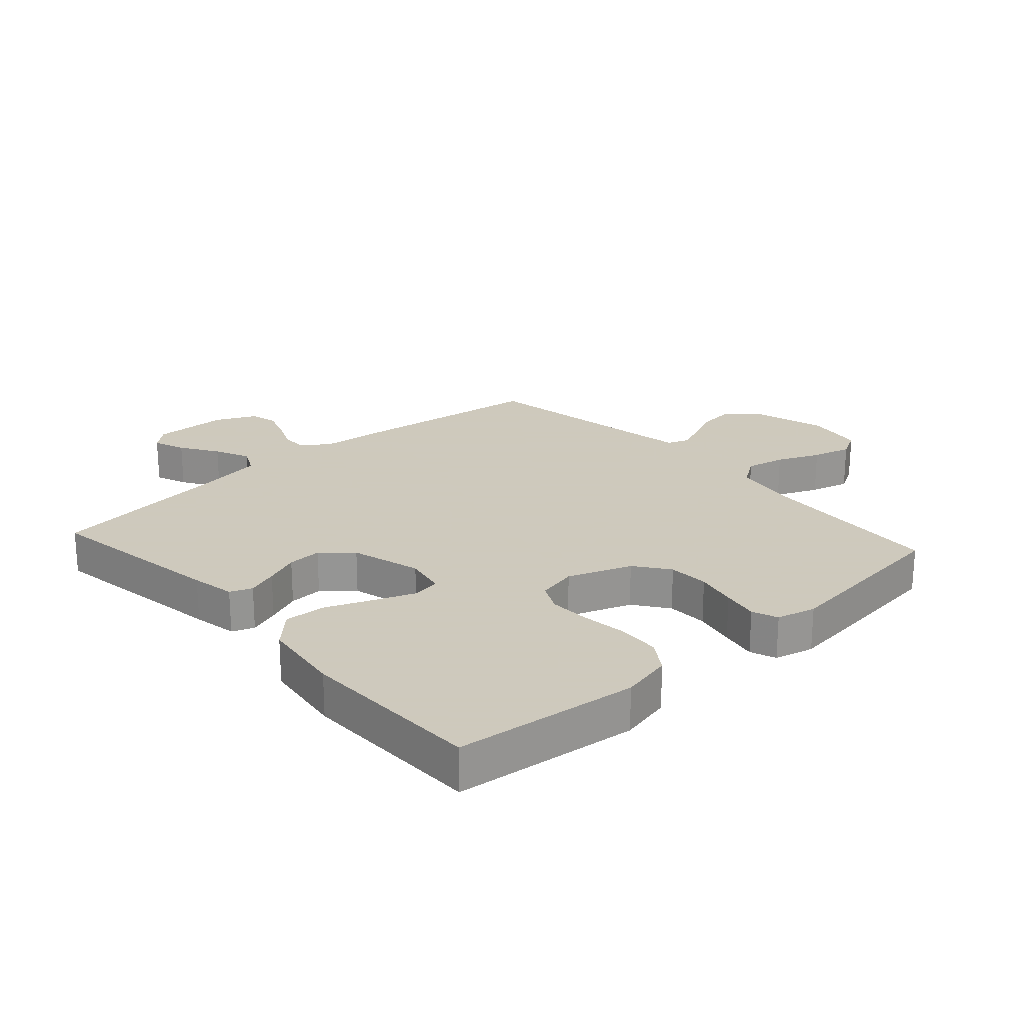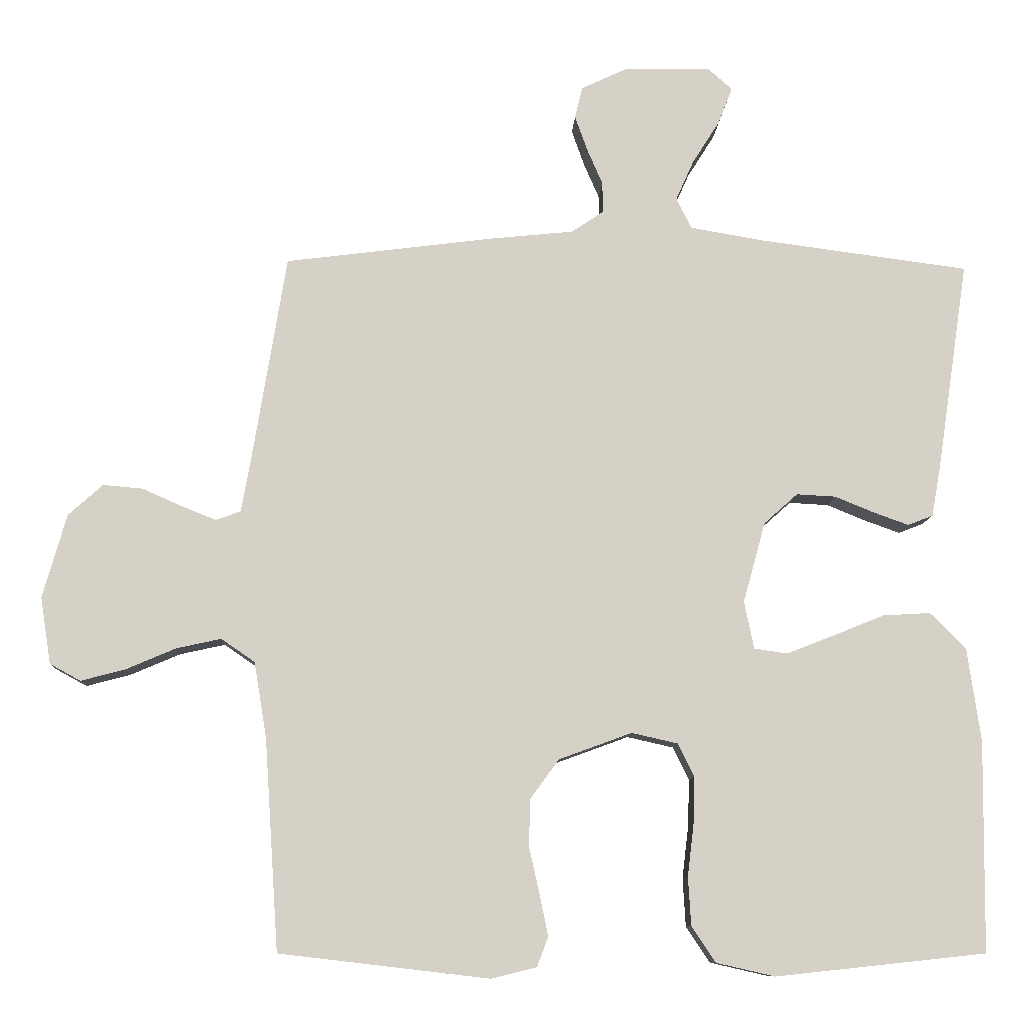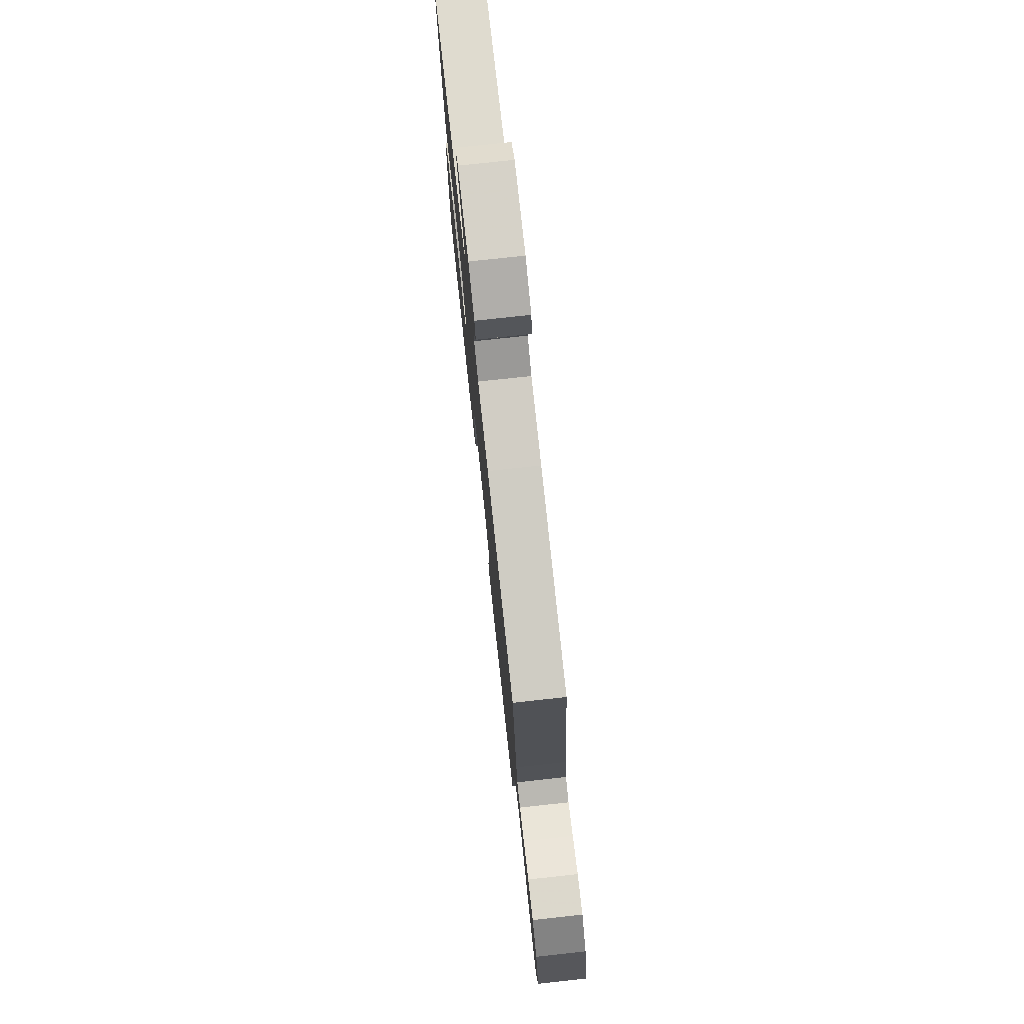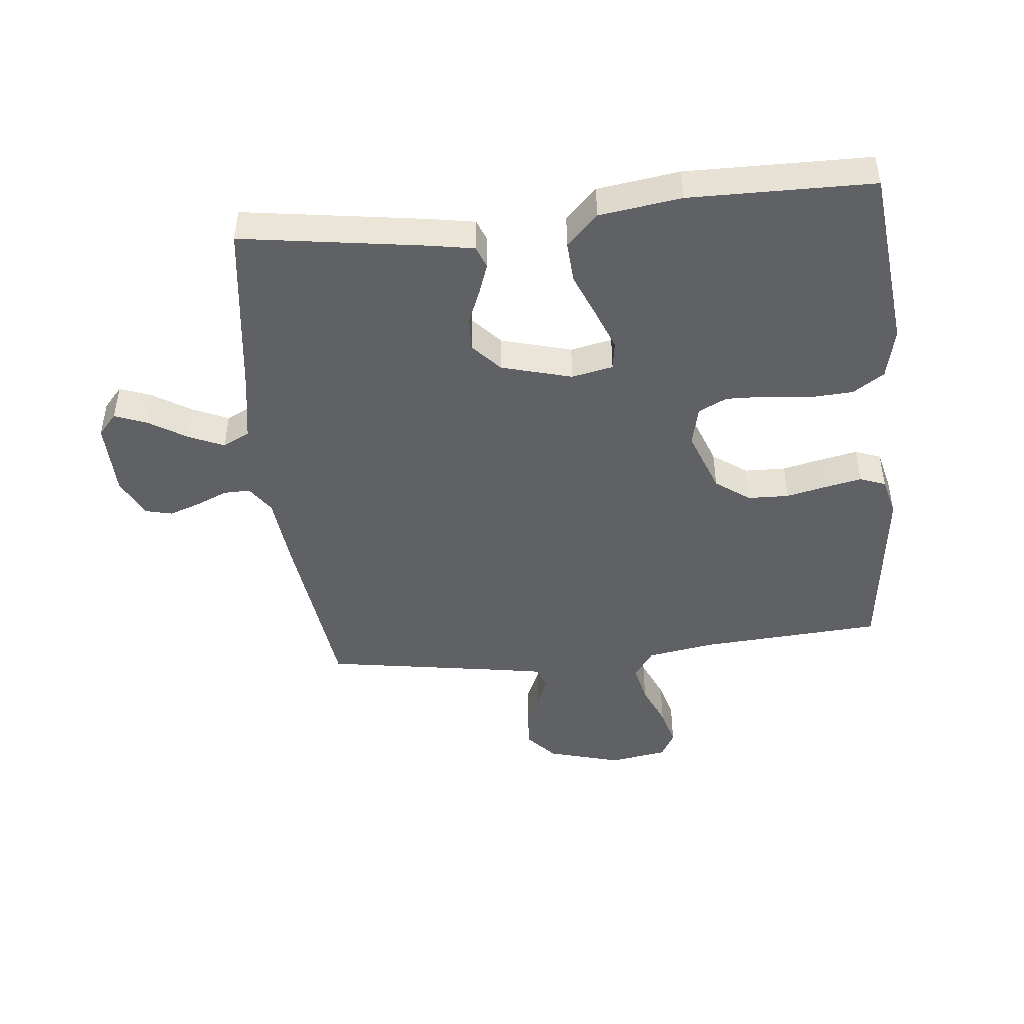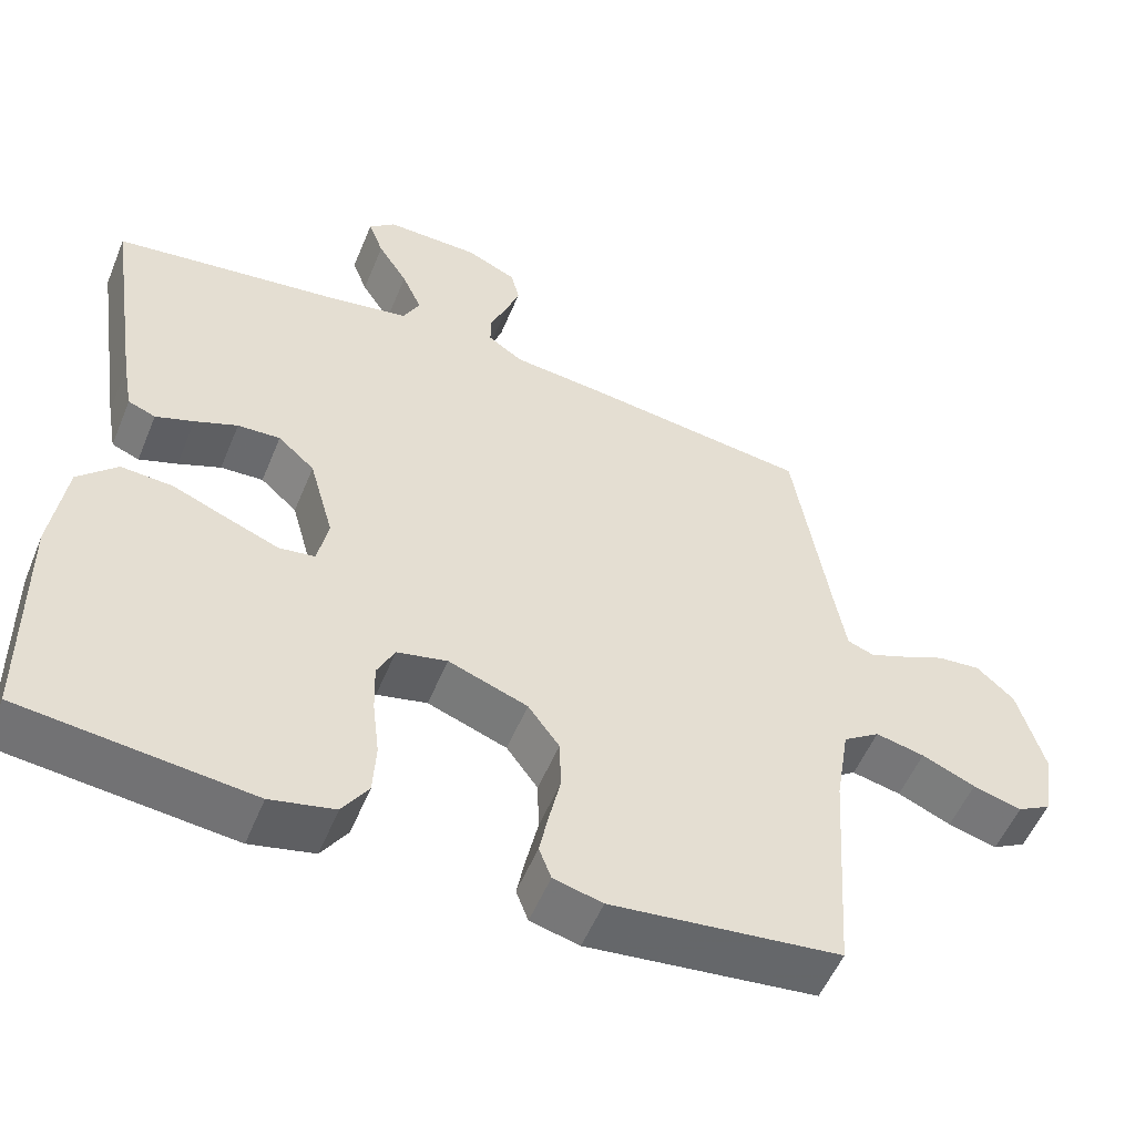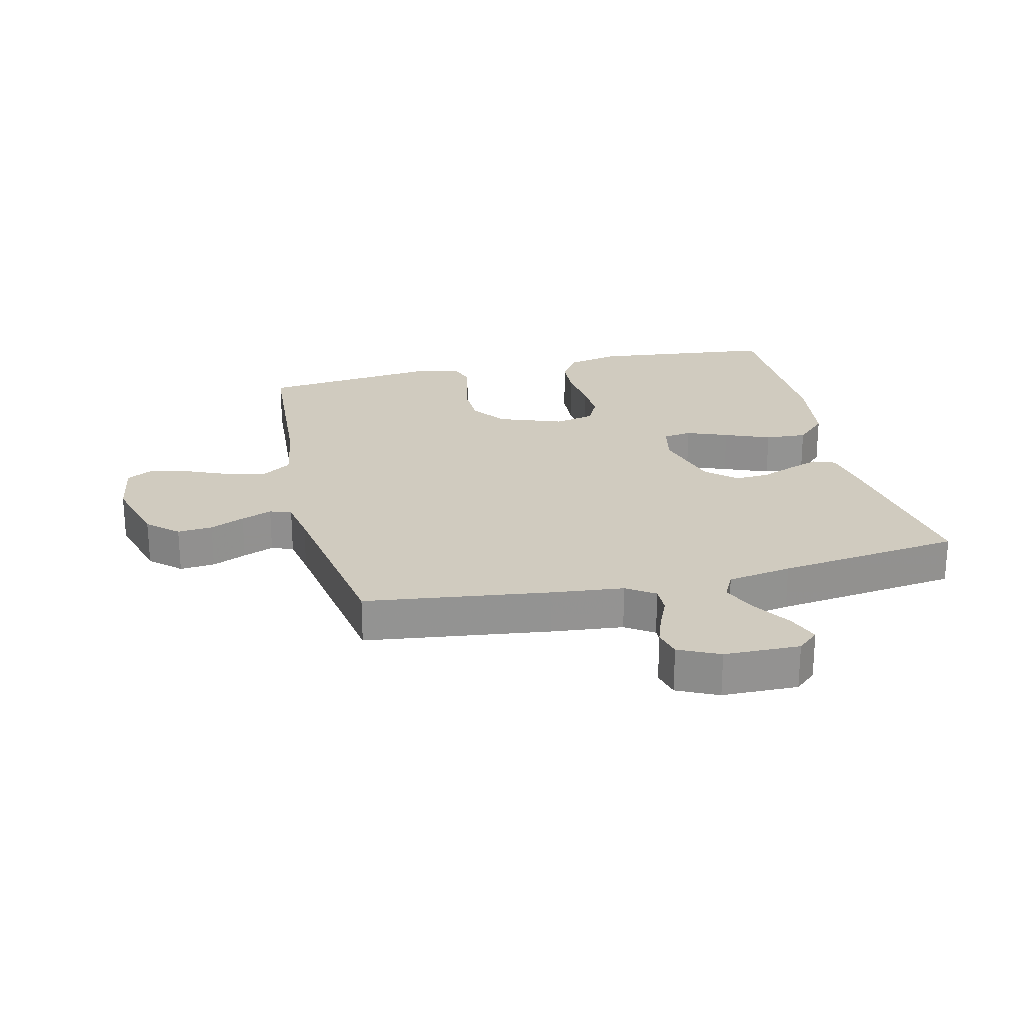
<metadata>
{"format":"obj","ext":"obj","renderer":"f3d","projection":"perspective","resolution":1024,"background":"white","views":[{"elev":22.6,"azim":138.0,"up":"+Y"},{"elev":-10.0,"azim":-2.4,"up":"+Z"},{"elev":77.6,"azim":-96.2,"up":"+Z"},{"elev":-45.8,"azim":96.0,"up":"+Y"},{"elev":-54.1,"azim":157.8,"up":"+Z"},{"elev":23.7,"azim":-13.2,"up":"+Y"}]}
</metadata>
<code>
v -0.5 0.07 -0.5
v -0.52 0.07 -0.2
v -0.538 0.07 -0.091
v -0.586 0.07 -0.058
v -0.65 0.07 -0.072
v -0.72 0.07 -0.102
v -0.784 0.07 -0.119
v -0.828 0.07 -0.095
v -0.843 0.07 0
v -0.809 0.07 0.12
v -0.76 0.07 0.164
v -0.703 0.07 0.159
v -0.647 0.07 0.134
v -0.597 0.07 0.114
v -0.562 0.07 0.127
v -0.549 0.07 0.2
v -0.5 0.07 0.5
v -0.2 0.07 0.538
v -0.082 0.07 0.55
v -0.036 0.07 0.581
v -0.037 0.07 0.625
v -0.059 0.07 0.676
v -0.077 0.07 0.727
v -0.066 0.07 0.772
v 0 0.07 0.803
v 0.123 0.07 0.805
v 0.158 0.07 0.774
v 0.138 0.07 0.722
v 0.099 0.07 0.66
v 0.073 0.07 0.602
v 0.095 0.07 0.558
v 0.2 0.07 0.54
v 0.5 0.07 0.5
v 0.455 0.07 0.2
v 0.442 0.07 0.128
v 0.406 0.07 0.114
v 0.356 0.07 0.132
v 0.3 0.07 0.155
v 0.244 0.07 0.158
v 0.196 0.07 0.115
v 0.164 0.07 0
v 0.178 0.07 -0.068
v 0.225 0.07 -0.075
v 0.292 0.07 -0.049
v 0.366 0.07 -0.019
v 0.434 0.07 -0.015
v 0.485 0.07 -0.066
v 0.504 0.07 -0.2
v 0.5 0.07 -0.5
v 0.2 0.07 -0.532
v 0.116 0.07 -0.513
v 0.082 0.07 -0.462
v 0.078 0.07 -0.393
v 0.087 0.07 -0.319
v 0.089 0.07 -0.252
v 0.066 0.07 -0.205
v 0 0.07 -0.19
v -0.104 0.07 -0.228
v -0.145 0.07 -0.284
v -0.147 0.07 -0.351
v -0.132 0.07 -0.418
v -0.12 0.07 -0.477
v -0.136 0.07 -0.519
v -0.2 0.07 -0.535
v -0.5 0 -0.5
v -0.52 0 -0.2
v -0.538 0 -0.091
v -0.586 0 -0.058
v -0.65 0 -0.072
v -0.72 0 -0.102
v -0.784 0 -0.119
v -0.828 0 -0.095
v -0.843 0 0
v -0.809 0 0.12
v -0.76 0 0.164
v -0.703 0 0.159
v -0.647 0 0.134
v -0.597 0 0.114
v -0.562 0 0.127
v -0.549 0 0.2
v -0.5 0 0.5
v -0.2 0 0.538
v -0.082 0 0.55
v -0.036 0 0.581
v -0.037 0 0.625
v -0.059 0 0.676
v -0.077 0 0.727
v -0.066 0 0.772
v 0 0 0.803
v 0.123 0 0.805
v 0.158 0 0.774
v 0.138 0 0.722
v 0.099 0 0.66
v 0.073 0 0.602
v 0.095 0 0.558
v 0.2 0 0.54
v 0.5 0 0.5
v 0.455 0 0.2
v 0.442 0 0.128
v 0.406 0 0.114
v 0.356 0 0.132
v 0.3 0 0.155
v 0.244 0 0.158
v 0.196 0 0.115
v 0.164 0 0
v 0.178 0 -0.068
v 0.225 0 -0.075
v 0.292 0 -0.049
v 0.366 0 -0.019
v 0.434 0 -0.015
v 0.485 0 -0.066
v 0.504 0 -0.2
v 0.5 0 -0.5
v 0.2 0 -0.532
v 0.116 0 -0.513
v 0.082 0 -0.462
v 0.078 0 -0.393
v 0.087 0 -0.319
v 0.089 0 -0.252
v 0.066 0 -0.205
v 0 0 -0.19
v -0.104 0 -0.228
v -0.145 0 -0.284
v -0.147 0 -0.351
v -0.132 0 -0.418
v -0.12 0 -0.477
v -0.136 0 -0.519
v -0.2 0 -0.535
f 64 1 2
f 63 64 2
f 62 63 2
f 61 62 2
f 60 61 2
f 59 60 2 3
f 58 59 3 4
f 57 58 4
f 52 53 54
f 51 52 54
f 50 51 54
f 49 50 54
f 48 49 54
f 47 48 54
f 46 47 54
f 45 46 54
f 44 45 54
f 43 44 54 55
f 42 43 55 56
f 36 37 38
f 35 36 38
f 34 35 38
f 33 34 38
f 32 33 38
f 31 32 38 39
f 30 31 39 40
f 27 28 29
f 26 27 29
f 25 26 29
f 24 25 29
f 23 24 29
f 22 23 29
f 21 22 29
f 20 21 29 30
f 30 40 41
f 20 30 41
f 19 20 41
f 42 56 57
f 41 42 57
f 19 41 57
f 18 19 57
f 17 18 57
f 16 17 57
f 11 12 13
f 10 11 13
f 9 10 13
f 8 9 13
f 7 8 13
f 6 7 13
f 5 6 13
f 15 16 57 4
f 4 5 13 14
f 4 14 15
f 66 65 128
f 66 128 127
f 66 127 126
f 66 126 125
f 66 125 124
f 67 66 124 123
f 68 67 123 122
f 68 122 121
f 118 117 116
f 118 116 115
f 118 115 114
f 118 114 113
f 118 113 112
f 118 112 111
f 118 111 110
f 118 110 109
f 118 109 108
f 119 118 108 107
f 120 119 107 106
f 102 101 100
f 102 100 99
f 102 99 98
f 102 98 97
f 102 97 96
f 103 102 96 95
f 104 103 95 94
f 93 92 91
f 93 91 90
f 93 90 89
f 93 89 88
f 93 88 87
f 93 87 86
f 93 86 85
f 94 93 85 84
f 105 104 94
f 105 94 84
f 105 84 83
f 121 120 106
f 121 106 105
f 121 105 83
f 121 83 82
f 121 82 81
f 121 81 80
f 77 76 75
f 77 75 74
f 77 74 73
f 77 73 72
f 77 72 71
f 77 71 70
f 77 70 69
f 68 121 80 79
f 78 77 69 68
f 79 78 68
f 1 65 66 2
f 2 66 67 3
f 3 67 68 4
f 4 68 69 5
f 5 69 70 6
f 6 70 71 7
f 7 71 72 8
f 8 72 73 9
f 9 73 74 10
f 10 74 75 11
f 11 75 76 12
f 12 76 77 13
f 13 77 78 14
f 14 78 79 15
f 15 79 80 16
f 16 80 81 17
f 17 81 82 18
f 18 82 83 19
f 19 83 84 20
f 20 84 85 21
f 21 85 86 22
f 22 86 87 23
f 23 87 88 24
f 24 88 89 25
f 25 89 90 26
f 26 90 91 27
f 27 91 92 28
f 28 92 93 29
f 29 93 94 30
f 30 94 95 31
f 31 95 96 32
f 32 96 97 33
f 33 97 98 34
f 34 98 99 35
f 35 99 100 36
f 36 100 101 37
f 37 101 102 38
f 38 102 103 39
f 39 103 104 40
f 40 104 105 41
f 41 105 106 42
f 42 106 107 43
f 43 107 108 44
f 44 108 109 45
f 45 109 110 46
f 46 110 111 47
f 47 111 112 48
f 48 112 113 49
f 49 113 114 50
f 50 114 115 51
f 51 115 116 52
f 52 116 117 53
f 53 117 118 54
f 54 118 119 55
f 55 119 120 56
f 56 120 121 57
f 57 121 122 58
f 58 122 123 59
f 59 123 124 60
f 60 124 125 61
f 61 125 126 62
f 62 126 127 63
f 63 127 128 64
f 64 128 65 1

</code>
